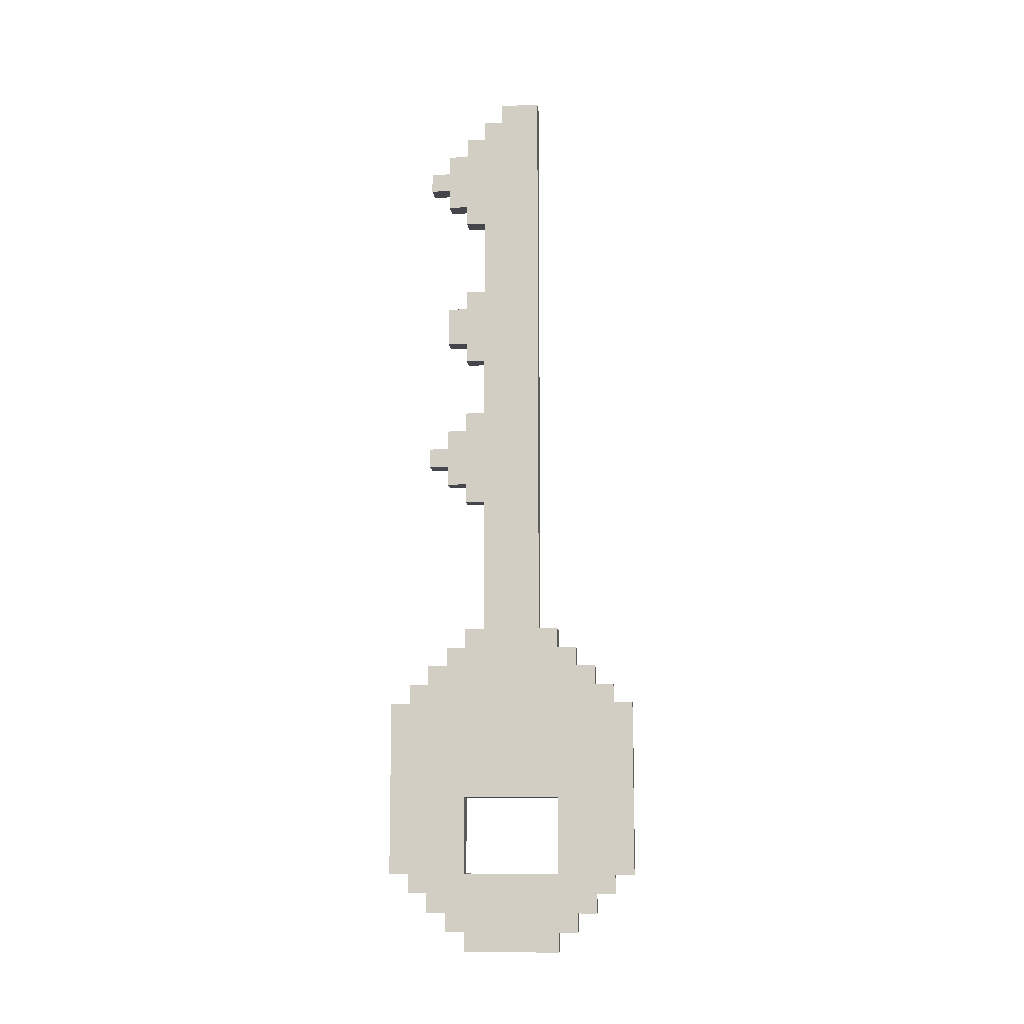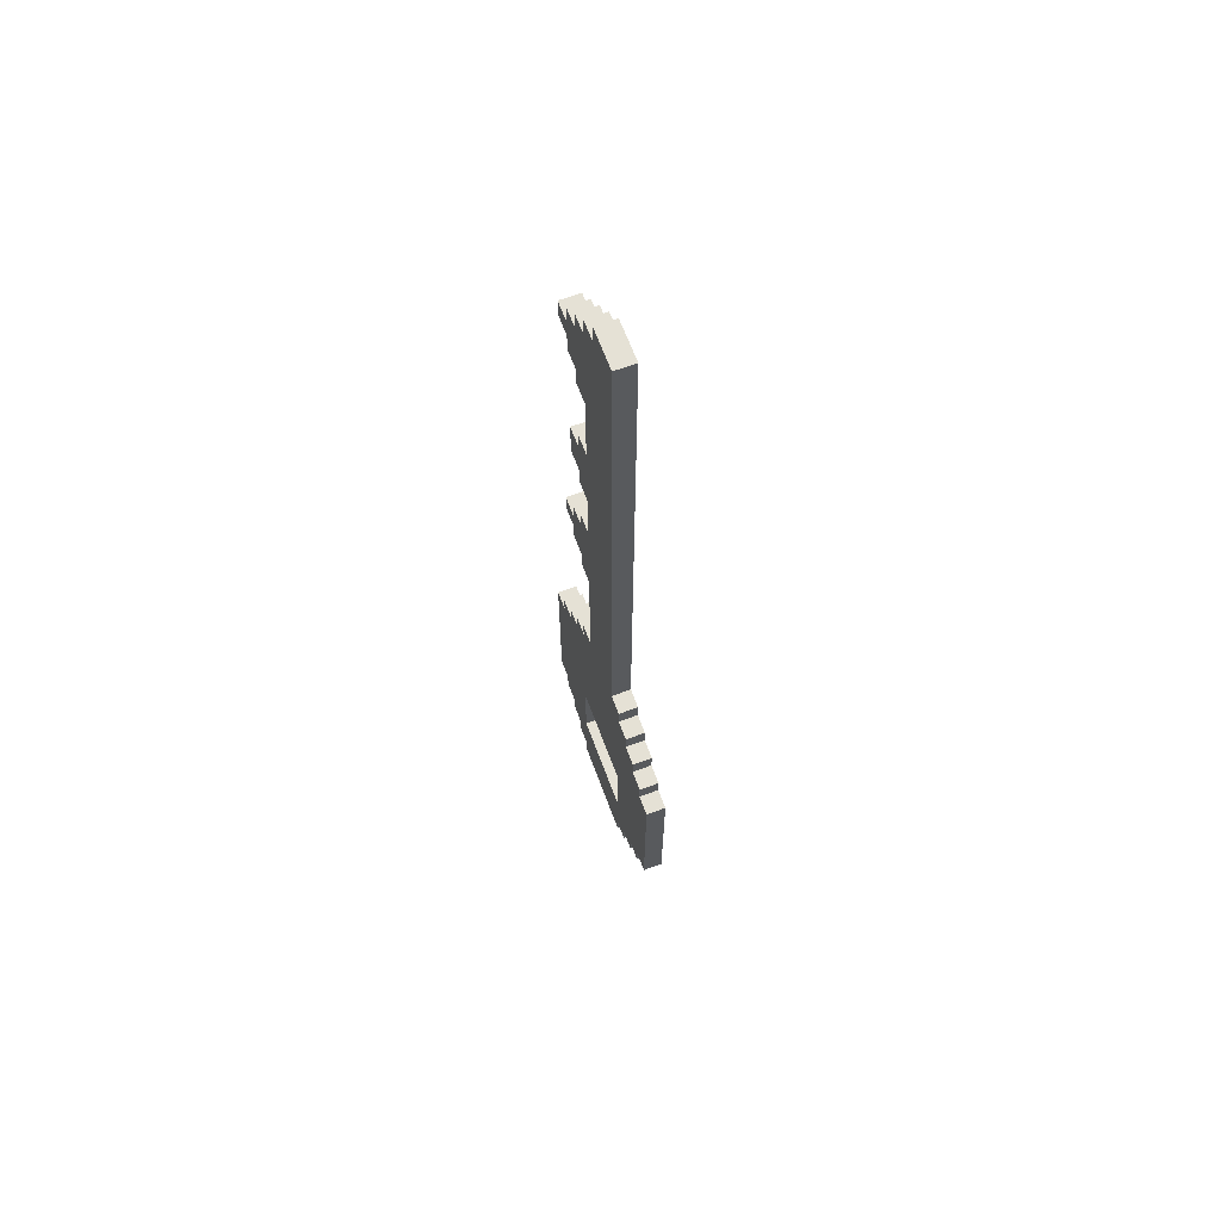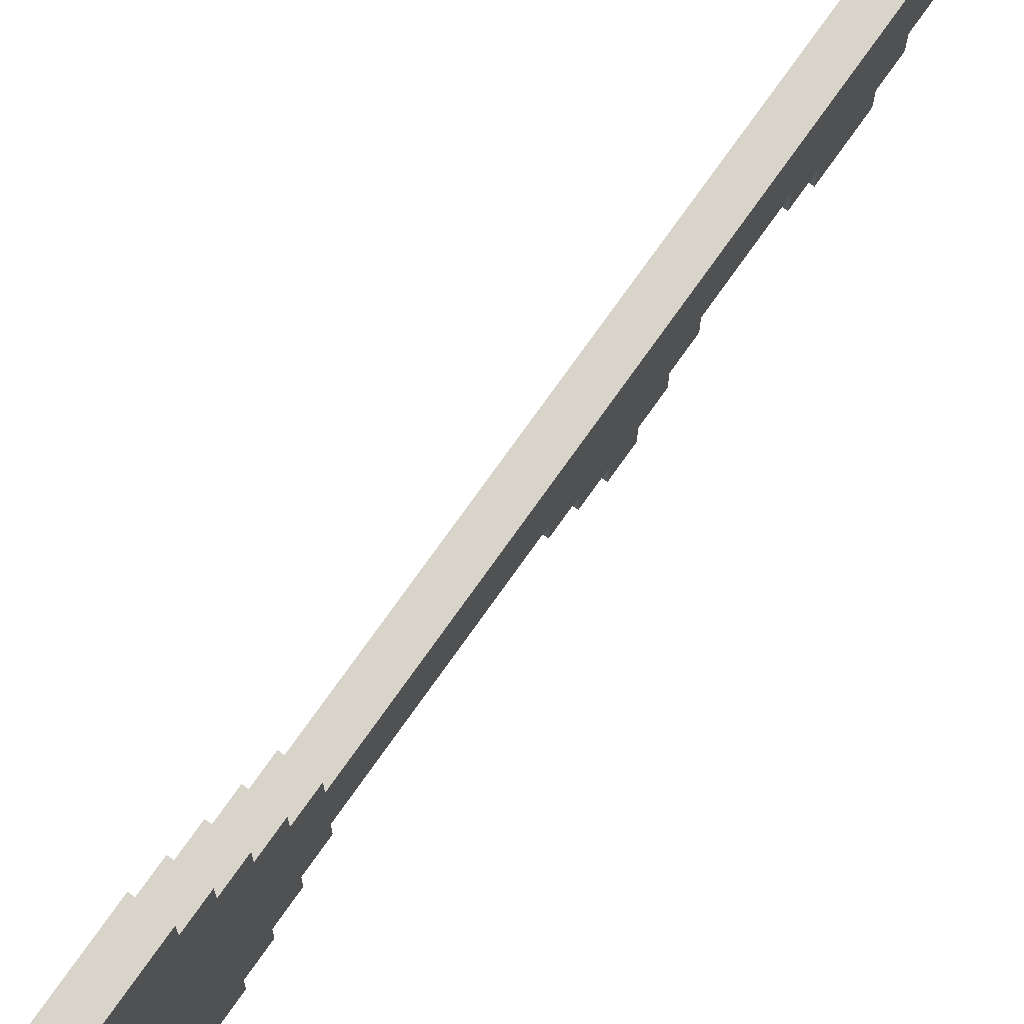
<metadata>
{"format":"obj","ext":"obj","renderer":"f3d","projection":"perspective","resolution":1024,"background":"white","views":[{"elev":-10.1,"azim":95.5,"up":"+Z"},{"elev":65.1,"azim":159.7,"up":"+Z"},{"elev":75.7,"azim":-144.6,"up":"+Y"}]}
</metadata>
<code>
o
v -0.3 -5.7 -0.9
v -0.3 -5.7 -1.8
v -0.3 -5.6 -0.8
v -0.3 -5.6 -0.9
v -0.3 -5.6 -1.8
v -0.3 -5.6 -1.9
v -0.3 -5.5 2.1
v -0.3 -5.5 2
v -0.3 -5.5 0.5
v -0.3 -5.5 0.4
v -0.3 -5.5 -0.7
v -0.3 -5.5 -0.8
v -0.3 -5.5 -1.9
v -0.3 -5.5 -2
v -0.3 -5.4 2.2
v -0.3 -5.4 2.1
v -0.3 -5.4 2
v -0.3 -5.4 1.9
v -0.3 -5.4 1.3
v -0.3 -5.4 1.1
v -0.3 -5.4 0.6
v -0.3 -5.4 0.5
v -0.3 -5.4 0.4
v -0.3 -5.4 0.3
v -0.3 -5.4 -0.6
v -0.3 -5.4 -0.7
v -0.3 -5.4 -2
v -0.3 -5.4 -2.1
v -0.3 -5.3 2.3
v -0.3 -5.3 2.2
v -0.3 -5.3 1.9
v -0.3 -5.3 1.8
v -0.3 -5.3 1.4
v -0.3 -5.3 1.3
v -0.3 -5.3 1.1
v -0.3 -5.3 1
v -0.3 -5.3 0.7
v -0.3 -5.3 0.6
v -0.3 -5.3 0.3
v -0.3 -5.3 0.2
v -0.3 -5.3 -0.5
v -0.3 -5.3 -0.6
v -0.3 -5.3 -1.4
v -0.3 -5.3 -1.8
v -0.3 -5.3 -2.1
v -0.3 -5.3 -2.2
v -0.3 -5.2 2.4
v -0.3 -5.2 2.3
v -0.3 -5.2 1.8
v -0.3 -5.2 1.4
v -0.3 -5.2 1
v -0.3 -5.2 0.7
v -0.3 -5.2 0.2
v -0.3 -5.2 -0.5
v -0.3 -5.1 2.5
v -0.3 -5.1 2.4
v -0.3 -4.9 2.5
v -0.3 -4.9 -0.5
v -0.3 -4.8 -0.5
v -0.3 -4.8 -0.6
v -0.3 -4.8 -1.4
v -0.3 -4.8 -1.8
v -0.3 -4.8 -2.1
v -0.3 -4.8 -2.2
v -0.3 -4.7 -0.6
v -0.3 -4.7 -0.7
v -0.3 -4.7 -2
v -0.3 -4.7 -2.1
v -0.3 -4.6 -0.7
v -0.3 -4.6 -0.8
v -0.3 -4.6 -1.9
v -0.3 -4.6 -2
v -0.3 -4.5 -0.8
v -0.3 -4.5 -0.9
v -0.3 -4.5 -1.8
v -0.3 -4.5 -1.9
v -0.3 -4.4 -0.9
v -0.3 -4.4 -1.8
v -0.2 -5.7 -0.9
v -0.2 -5.7 -1.8
v -0.2 -5.6 -0.8
v -0.2 -5.6 -0.9
v -0.2 -5.6 -1.8
v -0.2 -5.6 -1.9
v -0.2 -5.5 2.1
v -0.2 -5.5 2
v -0.2 -5.5 0.5
v -0.2 -5.5 0.4
v -0.2 -5.5 -0.7
v -0.2 -5.5 -0.8
v -0.2 -5.5 -1.9
v -0.2 -5.5 -2
v -0.2 -5.4 2.2
v -0.2 -5.4 2.1
v -0.2 -5.4 2
v -0.2 -5.4 1.9
v -0.2 -5.4 1.3
v -0.2 -5.4 1.1
v -0.2 -5.4 0.6
v -0.2 -5.4 0.5
v -0.2 -5.4 0.4
v -0.2 -5.4 0.3
v -0.2 -5.4 -0.6
v -0.2 -5.4 -0.7
v -0.2 -5.4 -2
v -0.2 -5.4 -2.1
v -0.2 -5.3 2.3
v -0.2 -5.3 2.2
v -0.2 -5.3 1.9
v -0.2 -5.3 1.8
v -0.2 -5.3 1.4
v -0.2 -5.3 1.3
v -0.2 -5.3 1.1
v -0.2 -5.3 1
v -0.2 -5.3 0.7
v -0.2 -5.3 0.6
v -0.2 -5.3 0.3
v -0.2 -5.3 0.2
v -0.2 -5.3 -0.5
v -0.2 -5.3 -0.6
v -0.2 -5.3 -1.4
v -0.2 -5.3 -1.8
v -0.2 -5.3 -2.1
v -0.2 -5.3 -2.2
v -0.2 -5.2 2.4
v -0.2 -5.2 2.3
v -0.2 -5.2 1.8
v -0.2 -5.2 1.4
v -0.2 -5.2 1
v -0.2 -5.2 0.7
v -0.2 -5.2 0.2
v -0.2 -5.2 -0.5
v -0.2 -5.1 2.5
v -0.2 -5.1 2.4
v -0.2 -4.9 2.5
v -0.2 -4.9 -0.5
v -0.2 -4.8 -0.5
v -0.2 -4.8 -0.6
v -0.2 -4.8 -1.4
v -0.2 -4.8 -1.8
v -0.2 -4.8 -2.1
v -0.2 -4.8 -2.2
v -0.2 -4.7 -0.6
v -0.2 -4.7 -0.7
v -0.2 -4.7 -2
v -0.2 -4.7 -2.1
v -0.2 -4.6 -0.7
v -0.2 -4.6 -0.8
v -0.2 -4.6 -1.9
v -0.2 -4.6 -2
v -0.2 -4.5 -0.8
v -0.2 -4.5 -0.9
v -0.2 -4.5 -1.8
v -0.2 -4.5 -1.9
v -0.2 -4.4 -0.9
v -0.2 -4.4 -1.8
v -0.3 -5.1 2.5
v -0.3 -4.9 2.5
v -0.2 -5.1 2.5
v -0.2 -4.9 2.5
v -0.3 -5.2 2.4
v -0.3 -5.1 2.4
v -0.2 -5.2 2.4
v -0.2 -5.1 2.4
v -0.3 -5.3 2.3
v -0.3 -5.2 2.3
v -0.2 -5.3 2.3
v -0.2 -5.2 2.3
v -0.3 -5.4 2.2
v -0.3 -5.3 2.2
v -0.2 -5.4 2.2
v -0.2 -5.3 2.2
v -0.3 -5.5 2.1
v -0.3 -5.4 2.1
v -0.2 -5.5 2.1
v -0.2 -5.4 2.1
v -0.3 -5.3 1.4
v -0.3 -5.2 1.4
v -0.2 -5.3 1.4
v -0.2 -5.2 1.4
v -0.3 -5.4 1.3
v -0.3 -5.3 1.3
v -0.2 -5.4 1.3
v -0.2 -5.3 1.3
v -0.3 -5.3 0.7
v -0.3 -5.2 0.7
v -0.2 -5.3 0.7
v -0.2 -5.2 0.7
v -0.3 -5.4 0.6
v -0.3 -5.3 0.6
v -0.2 -5.4 0.6
v -0.2 -5.3 0.6
v -0.3 -5.5 0.5
v -0.3 -5.4 0.5
v -0.2 -5.5 0.5
v -0.2 -5.4 0.5
v -0.3 -5.3 -0.5
v -0.3 -5.2 -0.5
v -0.3 -4.9 -0.5
v -0.3 -4.8 -0.5
v -0.2 -5.3 -0.5
v -0.2 -5.2 -0.5
v -0.2 -4.9 -0.5
v -0.2 -4.8 -0.5
v -0.3 -5.4 -0.6
v -0.3 -5.3 -0.6
v -0.3 -4.8 -0.6
v -0.3 -4.7 -0.6
v -0.2 -5.4 -0.6
v -0.2 -5.3 -0.6
v -0.2 -4.8 -0.6
v -0.2 -4.7 -0.6
v -0.3 -5.5 -0.7
v -0.3 -5.4 -0.7
v -0.3 -4.7 -0.7
v -0.3 -4.6 -0.7
v -0.2 -5.5 -0.7
v -0.2 -5.4 -0.7
v -0.2 -4.7 -0.7
v -0.2 -4.6 -0.7
v -0.3 -5.6 -0.8
v -0.3 -5.5 -0.8
v -0.3 -4.6 -0.8
v -0.3 -4.5 -0.8
v -0.2 -5.6 -0.8
v -0.2 -5.5 -0.8
v -0.2 -4.6 -0.8
v -0.2 -4.5 -0.8
v -0.3 -5.7 -0.9
v -0.3 -5.6 -0.9
v -0.3 -4.5 -0.9
v -0.3 -4.4 -0.9
v -0.2 -5.7 -0.9
v -0.2 -5.6 -0.9
v -0.2 -4.5 -0.9
v -0.2 -4.4 -0.9
v -0.3 -5.3 -1.8
v -0.3 -4.8 -1.8
v -0.2 -5.3 -1.8
v -0.2 -4.8 -1.8
v -0.3 -5.5 2
v -0.3 -5.4 2
v -0.2 -5.5 2
v -0.2 -5.4 2
v -0.3 -5.4 1.9
v -0.3 -5.3 1.9
v -0.2 -5.4 1.9
v -0.2 -5.3 1.9
v -0.3 -5.3 1.8
v -0.3 -5.2 1.8
v -0.2 -5.3 1.8
v -0.2 -5.2 1.8
v -0.3 -5.4 1.1
v -0.3 -5.3 1.1
v -0.2 -5.4 1.1
v -0.2 -5.3 1.1
v -0.3 -5.3 1
v -0.3 -5.2 1
v -0.2 -5.3 1
v -0.2 -5.2 1
v -0.3 -5.5 0.4
v -0.3 -5.4 0.4
v -0.2 -5.5 0.4
v -0.2 -5.4 0.4
v -0.3 -5.4 0.3
v -0.3 -5.3 0.3
v -0.2 -5.4 0.3
v -0.2 -5.3 0.3
v -0.3 -5.3 0.2
v -0.3 -5.2 0.2
v -0.2 -5.3 0.2
v -0.2 -5.2 0.2
v -0.3 -5.3 -1.4
v -0.3 -4.8 -1.4
v -0.2 -5.3 -1.4
v -0.2 -4.8 -1.4
v -0.3 -5.7 -1.8
v -0.3 -5.6 -1.8
v -0.3 -4.5 -1.8
v -0.3 -4.4 -1.8
v -0.2 -5.7 -1.8
v -0.2 -5.6 -1.8
v -0.2 -4.5 -1.8
v -0.2 -4.4 -1.8
v -0.3 -5.6 -1.9
v -0.3 -5.5 -1.9
v -0.3 -4.6 -1.9
v -0.3 -4.5 -1.9
v -0.2 -5.6 -1.9
v -0.2 -5.5 -1.9
v -0.2 -4.6 -1.9
v -0.2 -4.5 -1.9
v -0.3 -5.5 -2
v -0.3 -5.4 -2
v -0.3 -4.7 -2
v -0.3 -4.6 -2
v -0.2 -5.5 -2
v -0.2 -5.4 -2
v -0.2 -4.7 -2
v -0.2 -4.6 -2
v -0.3 -5.4 -2.1
v -0.3 -5.3 -2.1
v -0.3 -4.8 -2.1
v -0.3 -4.7 -2.1
v -0.2 -5.4 -2.1
v -0.2 -5.3 -2.1
v -0.2 -4.8 -2.1
v -0.2 -4.7 -2.1
v -0.3 -5.3 -2.2
v -0.3 -4.8 -2.2
v -0.2 -5.3 -2.2
v -0.2 -4.8 -2.2
v -0.3 -5.7 -0.9
v -0.2 -5.7 -0.9
v -0.3 -5.7 -1.8
v -0.2 -5.7 -1.8
v -0.3 -5.6 -0.8
v -0.2 -5.6 -0.8
v -0.3 -5.6 -0.9
v -0.2 -5.6 -0.9
v -0.3 -5.6 -1.8
v -0.2 -5.6 -1.8
v -0.3 -5.6 -1.9
v -0.2 -5.6 -1.9
v -0.3 -5.5 2.1
v -0.2 -5.5 2.1
v -0.3 -5.5 2
v -0.2 -5.5 2
v -0.3 -5.5 0.5
v -0.2 -5.5 0.5
v -0.3 -5.5 0.4
v -0.2 -5.5 0.4
v -0.3 -5.5 -0.7
v -0.2 -5.5 -0.7
v -0.3 -5.5 -0.8
v -0.2 -5.5 -0.8
v -0.3 -5.5 -1.9
v -0.2 -5.5 -1.9
v -0.3 -5.5 -2
v -0.2 -5.5 -2
v -0.3 -5.4 2.2
v -0.2 -5.4 2.2
v -0.3 -5.4 2.1
v -0.2 -5.4 2.1
v -0.3 -5.4 2
v -0.2 -5.4 2
v -0.3 -5.4 1.9
v -0.2 -5.4 1.9
v -0.3 -5.4 1.3
v -0.2 -5.4 1.3
v -0.3 -5.4 1.1
v -0.2 -5.4 1.1
v -0.3 -5.4 0.6
v -0.2 -5.4 0.6
v -0.3 -5.4 0.5
v -0.2 -5.4 0.5
v -0.3 -5.4 0.4
v -0.2 -5.4 0.4
v -0.3 -5.4 0.3
v -0.2 -5.4 0.3
v -0.3 -5.4 -0.6
v -0.2 -5.4 -0.6
v -0.3 -5.4 -0.7
v -0.2 -5.4 -0.7
v -0.3 -5.4 -2
v -0.2 -5.4 -2
v -0.3 -5.4 -2.1
v -0.2 -5.4 -2.1
v -0.3 -5.3 2.3
v -0.2 -5.3 2.3
v -0.3 -5.3 2.2
v -0.2 -5.3 2.2
v -0.3 -5.3 1.9
v -0.2 -5.3 1.9
v -0.3 -5.3 1.8
v -0.2 -5.3 1.8
v -0.3 -5.3 1.4
v -0.2 -5.3 1.4
v -0.3 -5.3 1.3
v -0.2 -5.3 1.3
v -0.3 -5.3 1.1
v -0.2 -5.3 1.1
v -0.3 -5.3 1
v -0.2 -5.3 1
v -0.3 -5.3 0.7
v -0.2 -5.3 0.7
v -0.3 -5.3 0.6
v -0.2 -5.3 0.6
v -0.3 -5.3 0.3
v -0.2 -5.3 0.3
v -0.3 -5.3 0.2
v -0.2 -5.3 0.2
v -0.3 -5.3 -0.5
v -0.2 -5.3 -0.5
v -0.3 -5.3 -0.6
v -0.2 -5.3 -0.6
v -0.3 -5.3 -2.1
v -0.2 -5.3 -2.1
v -0.3 -5.3 -2.2
v -0.2 -5.3 -2.2
v -0.3 -5.2 2.4
v -0.2 -5.2 2.4
v -0.3 -5.2 2.3
v -0.2 -5.2 2.3
v -0.3 -5.2 1.8
v -0.2 -5.2 1.8
v -0.3 -5.2 1.4
v -0.2 -5.2 1.4
v -0.3 -5.2 1
v -0.2 -5.2 1
v -0.3 -5.2 0.7
v -0.2 -5.2 0.7
v -0.3 -5.2 0.2
v -0.2 -5.2 0.2
v -0.3 -5.2 -0.5
v -0.2 -5.2 -0.5
v -0.3 -5.1 2.5
v -0.2 -5.1 2.5
v -0.3 -5.1 2.4
v -0.2 -5.1 2.4
v -0.3 -4.8 -1.4
v -0.2 -4.8 -1.4
v -0.3 -4.8 -1.8
v -0.2 -4.8 -1.8
v -0.3 -5.3 -1.4
v -0.2 -5.3 -1.4
v -0.3 -5.3 -1.8
v -0.2 -5.3 -1.8
v -0.3 -4.9 2.5
v -0.2 -4.9 2.5
v -0.3 -4.9 -0.5
v -0.2 -4.9 -0.5
v -0.3 -4.8 -0.5
v -0.2 -4.8 -0.5
v -0.3 -4.8 -0.6
v -0.2 -4.8 -0.6
v -0.3 -4.8 -2.1
v -0.2 -4.8 -2.1
v -0.3 -4.8 -2.2
v -0.2 -4.8 -2.2
v -0.3 -4.7 -0.6
v -0.2 -4.7 -0.6
v -0.3 -4.7 -0.7
v -0.2 -4.7 -0.7
v -0.3 -4.7 -2
v -0.2 -4.7 -2
v -0.3 -4.7 -2.1
v -0.2 -4.7 -2.1
v -0.3 -4.6 -0.7
v -0.2 -4.6 -0.7
v -0.3 -4.6 -0.8
v -0.2 -4.6 -0.8
v -0.3 -4.6 -1.9
v -0.2 -4.6 -1.9
v -0.3 -4.6 -2
v -0.2 -4.6 -2
v -0.3 -4.5 -0.8
v -0.2 -4.5 -0.8
v -0.3 -4.5 -0.9
v -0.2 -4.5 -0.9
v -0.3 -4.5 -1.8
v -0.2 -4.5 -1.8
v -0.3 -4.5 -1.9
v -0.2 -4.5 -1.9
v -0.3 -4.4 -0.9
v -0.2 -4.4 -0.9
v -0.3 -4.4 -1.8
v -0.2 -4.4 -1.8
f 4 2 1
f 5 2 4
f 12 4 3
f 12 5 4
f 12 6 5
f 13 6 12
f 16 8 7
f 17 8 16
f 22 10 9
f 23 10 22
f 26 14 13
f 26 12 11
f 26 13 12
f 27 14 26
f 30 16 15
f 30 17 16
f 30 18 17
f 31 18 30
f 34 20 19
f 35 20 34
f 38 24 23
f 38 23 22
f 38 22 21
f 39 24 38
f 42 28 27
f 42 27 26
f 42 26 25
f 43 28 42
f 44 28 43
f 45 28 44
f 48 32 31
f 48 30 29
f 48 31 30
f 49 32 48
f 50 36 35
f 50 35 34
f 50 34 33
f 51 36 50
f 52 40 39
f 52 39 38
f 52 38 37
f 53 40 52
f 54 43 42
f 54 42 41
f 56 49 48
f 56 54 53
f 56 48 47
f 56 51 50
f 56 50 49
f 56 52 51
f 56 53 52
f 57 56 55
f 58 43 54
f 58 56 57
f 58 54 56
f 59 43 58
f 60 43 59
f 61 43 60
f 62 45 44
f 62 46 45
f 63 46 62
f 64 46 63
f 65 61 60
f 65 63 62
f 65 62 61
f 66 63 65
f 67 63 66
f 68 63 67
f 69 67 66
f 70 67 69
f 71 67 70
f 72 67 71
f 73 71 70
f 74 71 73
f 75 71 74
f 76 71 75
f 77 75 74
f 78 75 77
f 79 80 82
f 82 80 83
f 81 82 90
f 82 83 90
f 83 84 90
f 90 84 91
f 85 86 94
f 94 86 95
f 87 88 100
f 100 88 101
f 91 92 104
f 89 90 104
f 90 91 104
f 104 92 105
f 93 94 108
f 94 95 108
f 95 96 108
f 108 96 109
f 97 98 112
f 112 98 113
f 101 102 116
f 100 101 116
f 99 100 116
f 116 102 117
f 105 106 120
f 104 105 120
f 103 104 120
f 120 106 121
f 121 106 122
f 122 106 123
f 109 110 126
f 107 108 126
f 108 109 126
f 126 110 127
f 113 114 128
f 112 113 128
f 111 112 128
f 128 114 129
f 117 118 130
f 116 117 130
f 115 116 130
f 130 118 131
f 120 121 132
f 119 120 132
f 126 127 134
f 131 132 134
f 125 126 134
f 128 129 134
f 127 128 134
f 129 130 134
f 130 131 134
f 133 134 135
f 132 121 136
f 135 134 136
f 134 132 136
f 136 121 137
f 137 121 138
f 138 121 139
f 122 123 140
f 123 124 140
f 140 124 141
f 141 124 142
f 138 139 143
f 140 141 143
f 139 140 143
f 143 141 144
f 144 141 145
f 145 141 146
f 144 145 147
f 147 145 148
f 148 145 149
f 149 145 150
f 148 149 151
f 151 149 152
f 152 149 153
f 153 149 154
f 152 153 155
f 155 153 156
f 159 158 157
f 160 158 159
f 163 162 161
f 164 162 163
f 167 166 165
f 168 166 167
f 171 170 169
f 172 170 171
f 175 174 173
f 176 174 175
f 179 178 177
f 180 178 179
f 183 182 181
f 184 182 183
f 187 186 185
f 188 186 187
f 191 190 189
f 192 190 191
f 195 194 193
f 196 194 195
f 201 198 197
f 202 198 201
f 203 200 199
f 204 200 203
f 209 206 205
f 210 206 209
f 211 208 207
f 212 208 211
f 217 214 213
f 218 214 217
f 219 216 215
f 220 216 219
f 225 222 221
f 226 222 225
f 227 224 223
f 228 224 227
f 233 230 229
f 234 230 233
f 235 232 231
f 236 232 235
f 239 238 237
f 240 238 239
f 241 242 243
f 243 242 244
f 245 246 247
f 247 246 248
f 249 250 251
f 251 250 252
f 253 254 255
f 255 254 256
f 257 258 259
f 259 258 260
f 261 262 263
f 263 262 264
f 265 266 267
f 267 266 268
f 269 270 271
f 271 270 272
f 273 274 275
f 275 274 276
f 277 278 281
f 281 278 282
f 279 280 283
f 283 280 284
f 285 286 289
f 289 286 290
f 287 288 291
f 291 288 292
f 293 294 297
f 297 294 298
f 295 296 299
f 299 296 300
f 301 302 305
f 305 302 306
f 303 304 307
f 307 304 308
f 309 310 311
f 311 310 312
f 315 314 313
f 316 314 315
f 319 318 317
f 320 318 319
f 323 322 321
f 324 322 323
f 327 326 325
f 328 326 327
f 331 330 329
f 332 330 331
f 335 334 333
f 336 334 335
f 339 338 337
f 340 338 339
f 343 342 341
f 344 342 343
f 347 346 345
f 348 346 347
f 351 350 349
f 352 350 351
f 355 354 353
f 356 354 355
f 359 358 357
f 360 358 359
f 363 362 361
f 364 362 363
f 367 366 365
f 368 366 367
f 371 370 369
f 372 370 371
f 375 374 373
f 376 374 375
f 379 378 377
f 380 378 379
f 383 382 381
f 384 382 383
f 387 386 385
f 388 386 387
f 391 390 389
f 392 390 391
f 395 394 393
f 396 394 395
f 399 398 397
f 400 398 399
f 403 402 401
f 404 402 403
f 407 406 405
f 408 406 407
f 411 410 409
f 412 410 411
f 415 414 413
f 416 414 415
f 419 418 417
f 420 418 419
f 423 422 421
f 424 422 423
f 425 426 427
f 427 426 428
f 429 430 431
f 431 430 432
f 433 434 435
f 435 434 436
f 437 438 439
f 439 438 440
f 441 442 443
f 443 442 444
f 445 446 447
f 447 446 448
f 449 450 451
f 451 450 452
f 453 454 455
f 455 454 456
f 457 458 459
f 459 458 460
f 461 462 463
f 463 462 464
f 465 466 467
f 467 466 468

</code>
